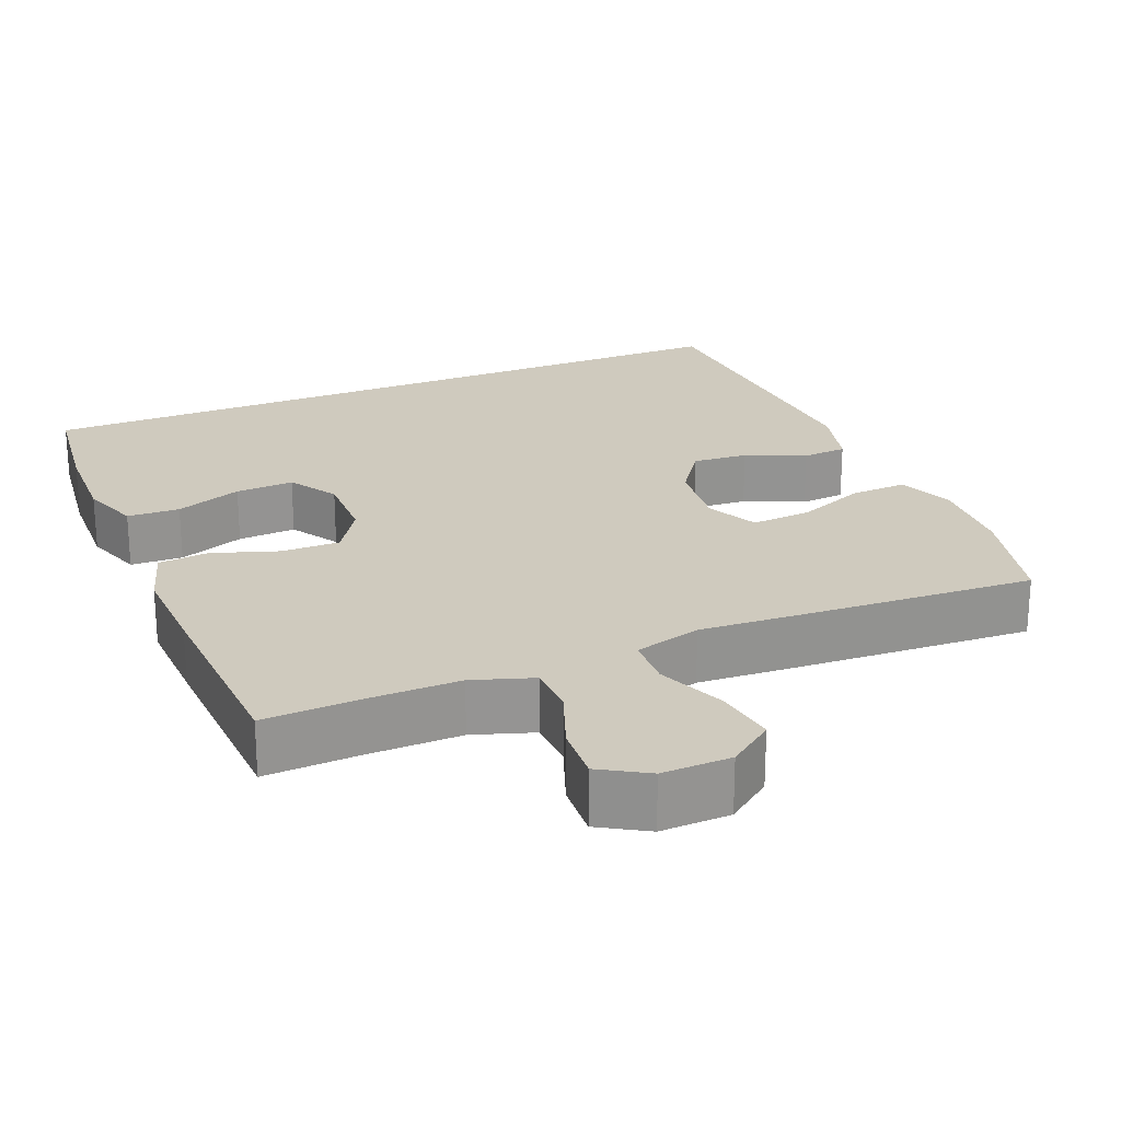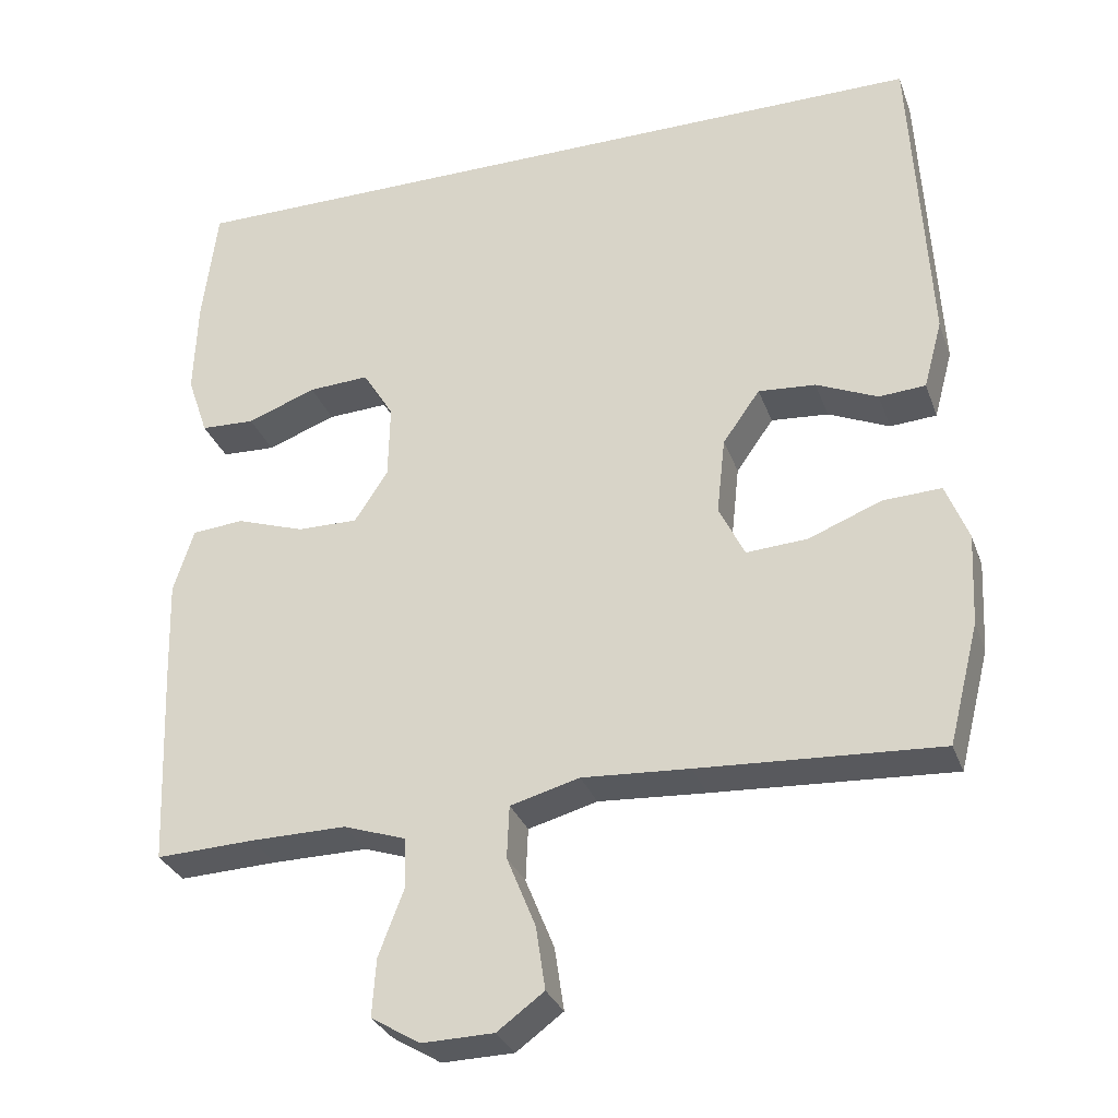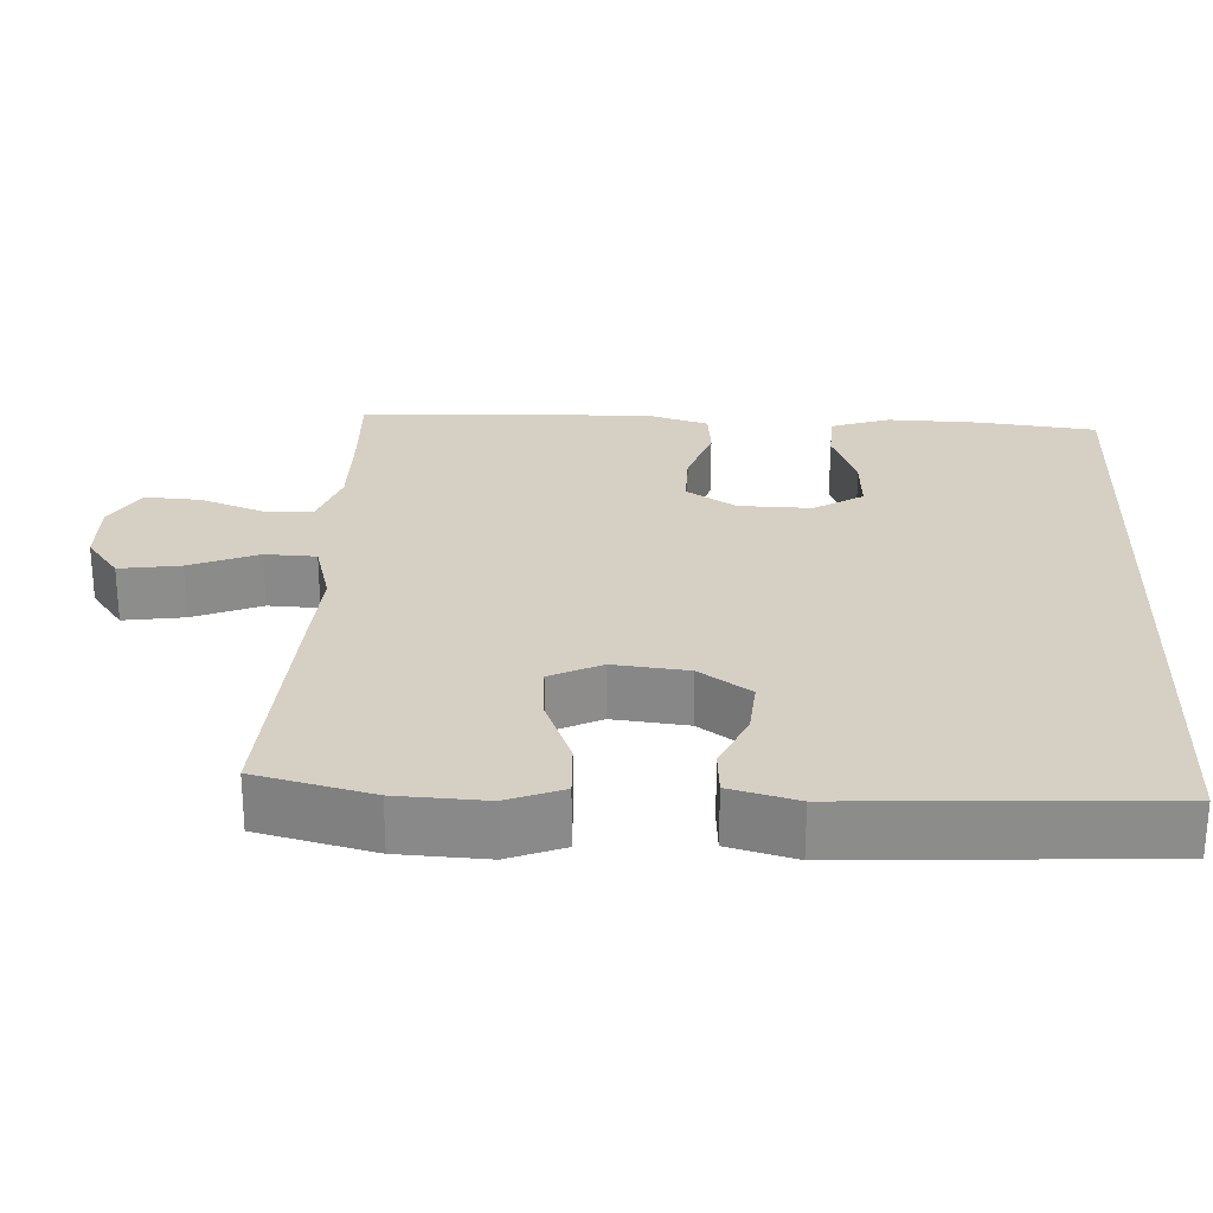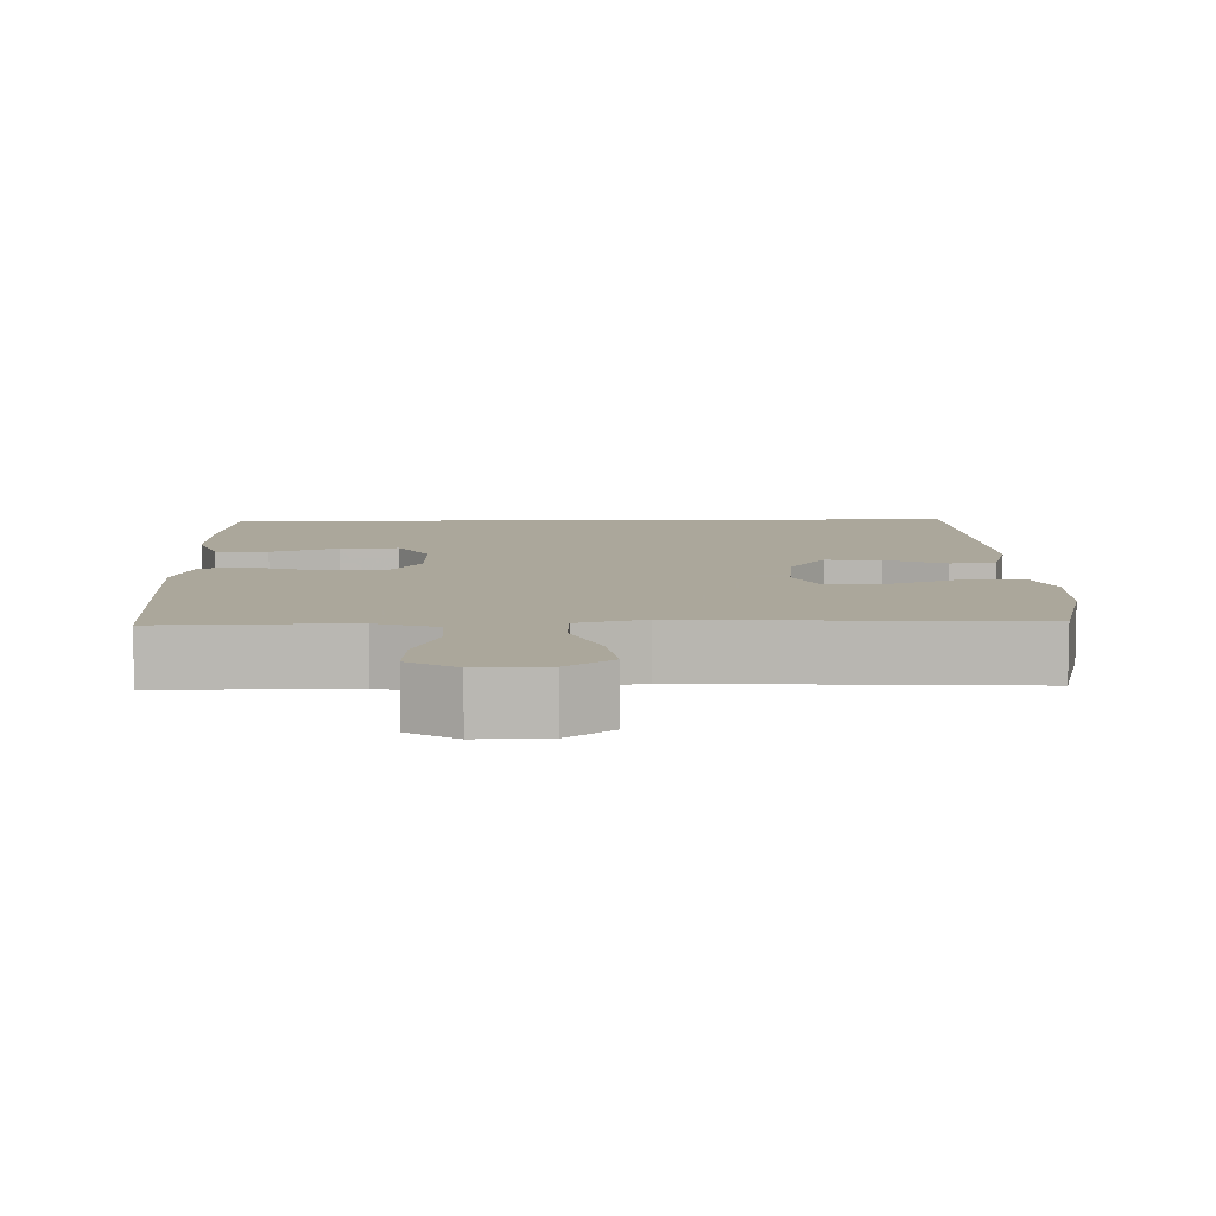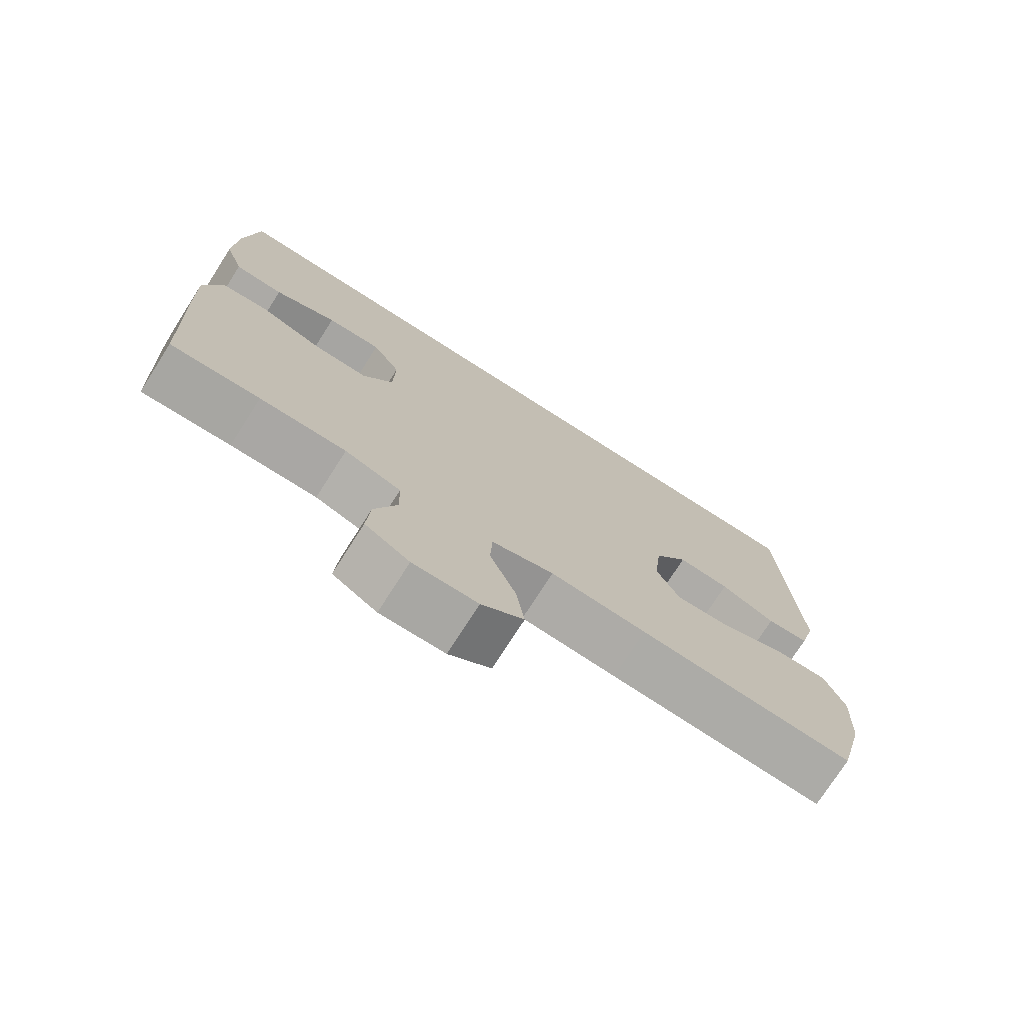
<metadata>
{"format":"obj","ext":"obj","renderer":"f3d","projection":"perspective","resolution":1024,"background":"white","views":[{"elev":23.2,"azim":157.3,"up":"+Y"},{"elev":-30.8,"azim":-161.9,"up":"+Z"},{"elev":26.0,"azim":-87.3,"up":"+Y"},{"elev":8.2,"azim":178.4,"up":"+Y"},{"elev":-75.0,"azim":147.4,"up":"+Z"}]}
</metadata>
<code>
v 0.5 0.07 -0.5
v 0.373 0.07 -0.495
v 0.25 0.07 -0.494
v 0.17 0.07 -0.521
v 0.168 0.07 -0.587
v 0.2 0.07 -0.671
v 0.205 0.07 -0.745
v 0.142 0.07 -0.783
v 0.05 0.07 -0.781
v -0.01 0.07 -0.737
v 0.002 0.07 -0.656
v 0.039 0.07 -0.565
v 0.036 0.07 -0.497
v -0.053 0.07 -0.473
v -0.191 0.07 -0.482
v -0.5 0.07 -0.5
v -0.539 0.07 -0.346
v -0.545 0.07 -0.228
v -0.516 0.07 -0.154
v -0.441 0.07 -0.157
v -0.347 0.07 -0.194
v -0.268 0.07 -0.199
v -0.235 0.07 -0.131
v -0.246 0.07 -0.032
v -0.294 0.07 0.036
v -0.368 0.07 0.03
v -0.447 0.07 -0.005
v -0.507 0.07 -0.001
v -0.531 0.07 0.088
v -0.509 0.07 0.5
v 0.492 0.07 0.5
v 0.511 0.07 0.345
v 0.515 0.07 0.221
v 0.488 0.07 0.142
v 0.418 0.07 0.139
v 0.329 0.07 0.172
v 0.251 0.07 0.176
v 0.211 0.07 0.111
v 0.213 0.07 0.014
v 0.256 0.07 -0.052
v 0.334 0.07 -0.051
v 0.422 0.07 -0.021
v 0.489 0.07 -0.027
v 0.515 0.07 -0.11
v 0.511 0.07 -0.237
v 0.5 0 -0.5
v 0.373 0 -0.495
v 0.25 0 -0.494
v 0.17 0 -0.521
v 0.168 0 -0.587
v 0.2 0 -0.671
v 0.205 0 -0.745
v 0.142 0 -0.783
v 0.05 0 -0.781
v -0.01 0 -0.737
v 0.002 0 -0.656
v 0.039 0 -0.565
v 0.036 0 -0.497
v -0.053 0 -0.473
v -0.191 0 -0.482
v -0.5 0 -0.5
v -0.539 0 -0.346
v -0.545 0 -0.228
v -0.516 0 -0.154
v -0.441 0 -0.157
v -0.347 0 -0.194
v -0.268 0 -0.199
v -0.235 0 -0.131
v -0.246 0 -0.032
v -0.294 0 0.036
v -0.368 0 0.03
v -0.447 0 -0.005
v -0.507 0 -0.001
v -0.531 0 0.088
v -0.509 0 0.5
v 0.492 0 0.5
v 0.511 0 0.345
v 0.515 0 0.221
v 0.488 0 0.142
v 0.418 0 0.139
v 0.329 0 0.172
v 0.251 0 0.176
v 0.211 0 0.111
v 0.213 0 0.014
v 0.256 0 -0.052
v 0.334 0 -0.051
v 0.422 0 -0.021
v 0.489 0 -0.027
v 0.515 0 -0.11
v 0.511 0 -0.237
f 44 45 1 2
f 41 42 43 44
f 40 41 44 2
f 39 40 2 3
f 33 34 35 36
f 33 36 37
f 32 33 37
f 31 32 37
f 30 31 37
f 29 30 37 38
f 26 27 28 29
f 25 26 29 38
f 18 19 20 21
f 18 21 22
f 17 18 22
f 14 15 16 17
f 14 17 22
f 13 14 22 23
f 9 10 11 12
f 9 12 13
f 8 9 13
f 5 6 7 8
f 4 5 8 13
f 39 3 4 13
f 24 25 38 39
f 13 23 24 39
f 47 46 90 89
f 89 88 87 86
f 47 89 86 85
f 48 47 85 84
f 81 80 79 78
f 82 81 78
f 82 78 77
f 82 77 76
f 82 76 75
f 83 82 75 74
f 74 73 72 71
f 83 74 71 70
f 66 65 64 63
f 67 66 63
f 67 63 62
f 62 61 60 59
f 67 62 59
f 68 67 59 58
f 57 56 55 54
f 58 57 54
f 58 54 53
f 53 52 51 50
f 58 53 50 49
f 58 49 48 84
f 84 83 70 69
f 84 69 68 58
f 1 46 47 2
f 2 47 48 3
f 3 48 49 4
f 4 49 50 5
f 5 50 51 6
f 6 51 52 7
f 7 52 53 8
f 8 53 54 9
f 9 54 55 10
f 10 55 56 11
f 11 56 57 12
f 12 57 58 13
f 13 58 59 14
f 14 59 60 15
f 15 60 61 16
f 16 61 62 17
f 17 62 63 18
f 18 63 64 19
f 19 64 65 20
f 20 65 66 21
f 21 66 67 22
f 22 67 68 23
f 23 68 69 24
f 24 69 70 25
f 25 70 71 26
f 26 71 72 27
f 27 72 73 28
f 28 73 74 29
f 29 74 75 30
f 30 75 76 31
f 31 76 77 32
f 32 77 78 33
f 33 78 79 34
f 34 79 80 35
f 35 80 81 36
f 36 81 82 37
f 37 82 83 38
f 38 83 84 39
f 39 84 85 40
f 40 85 86 41
f 41 86 87 42
f 42 87 88 43
f 43 88 89 44
f 44 89 90 45
f 45 90 46 1

</code>
